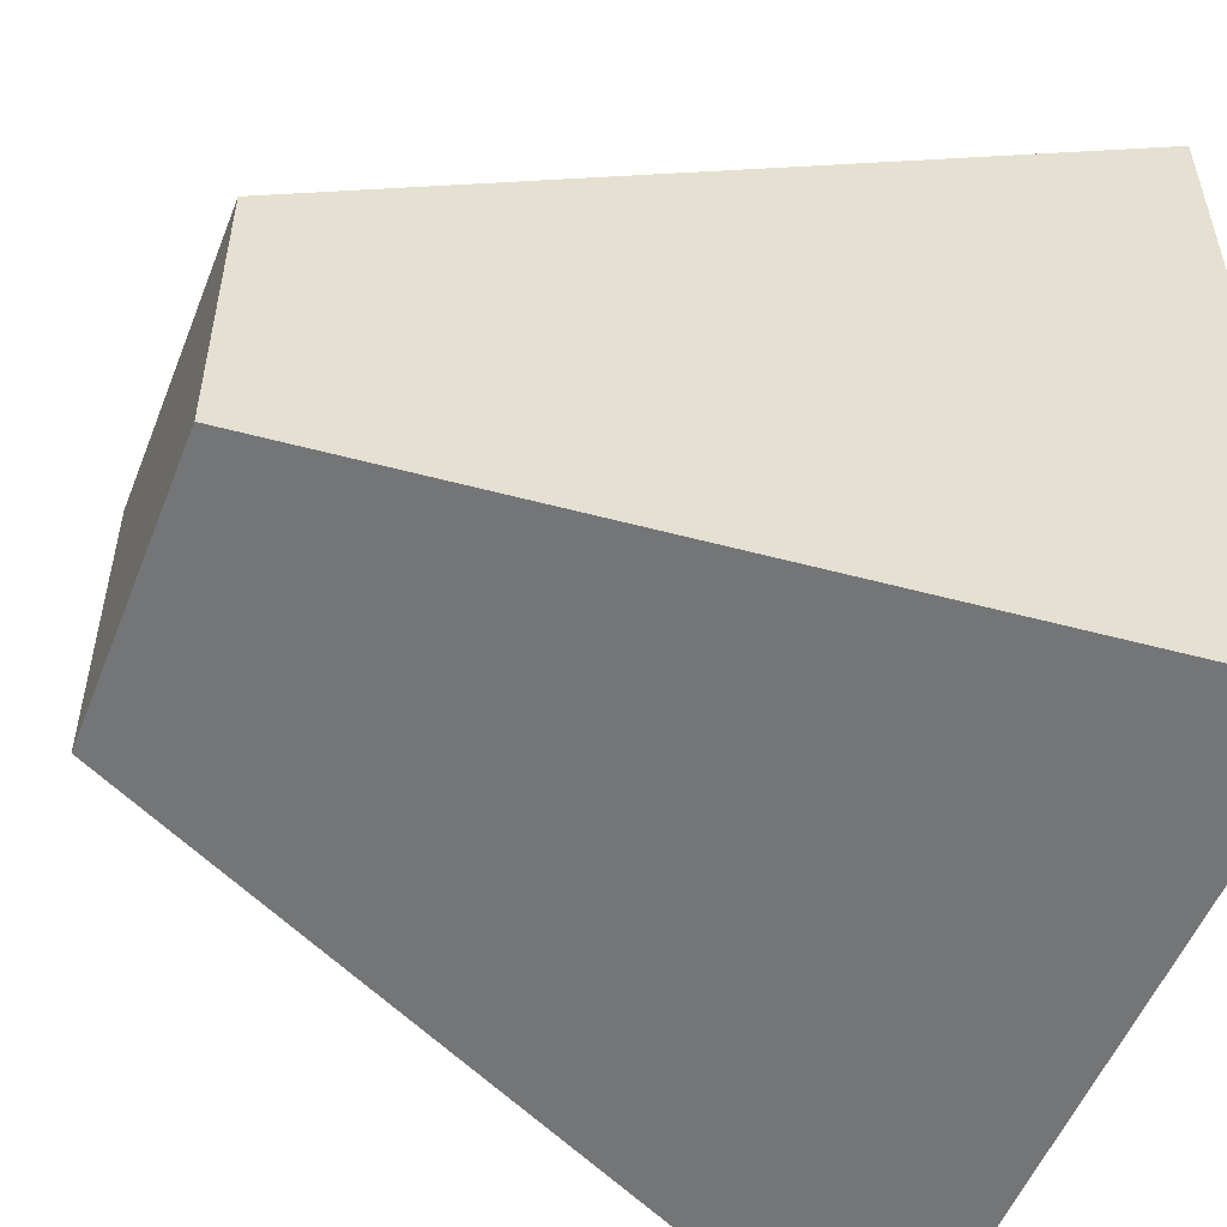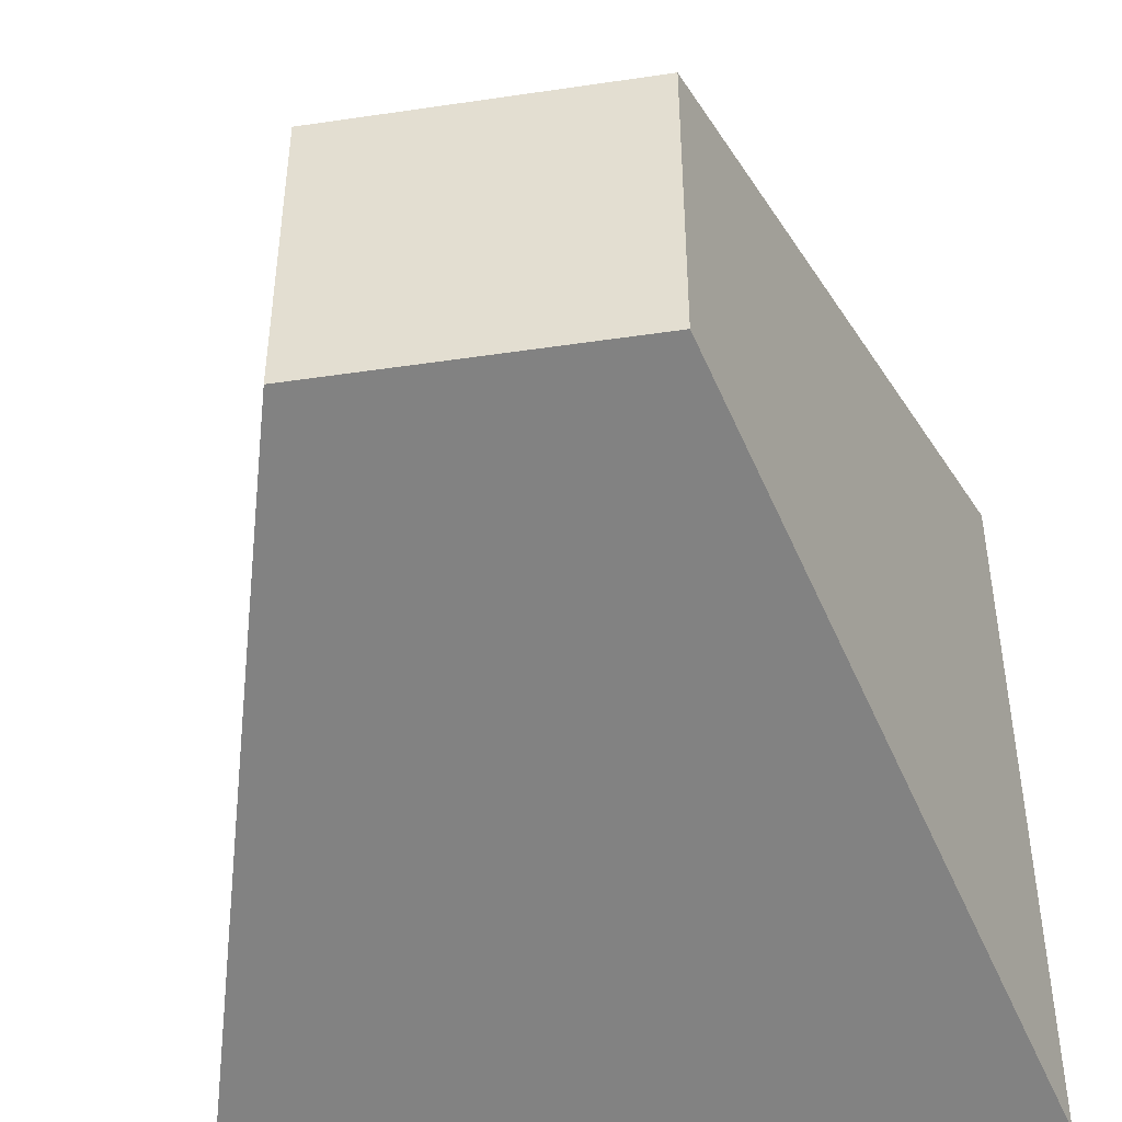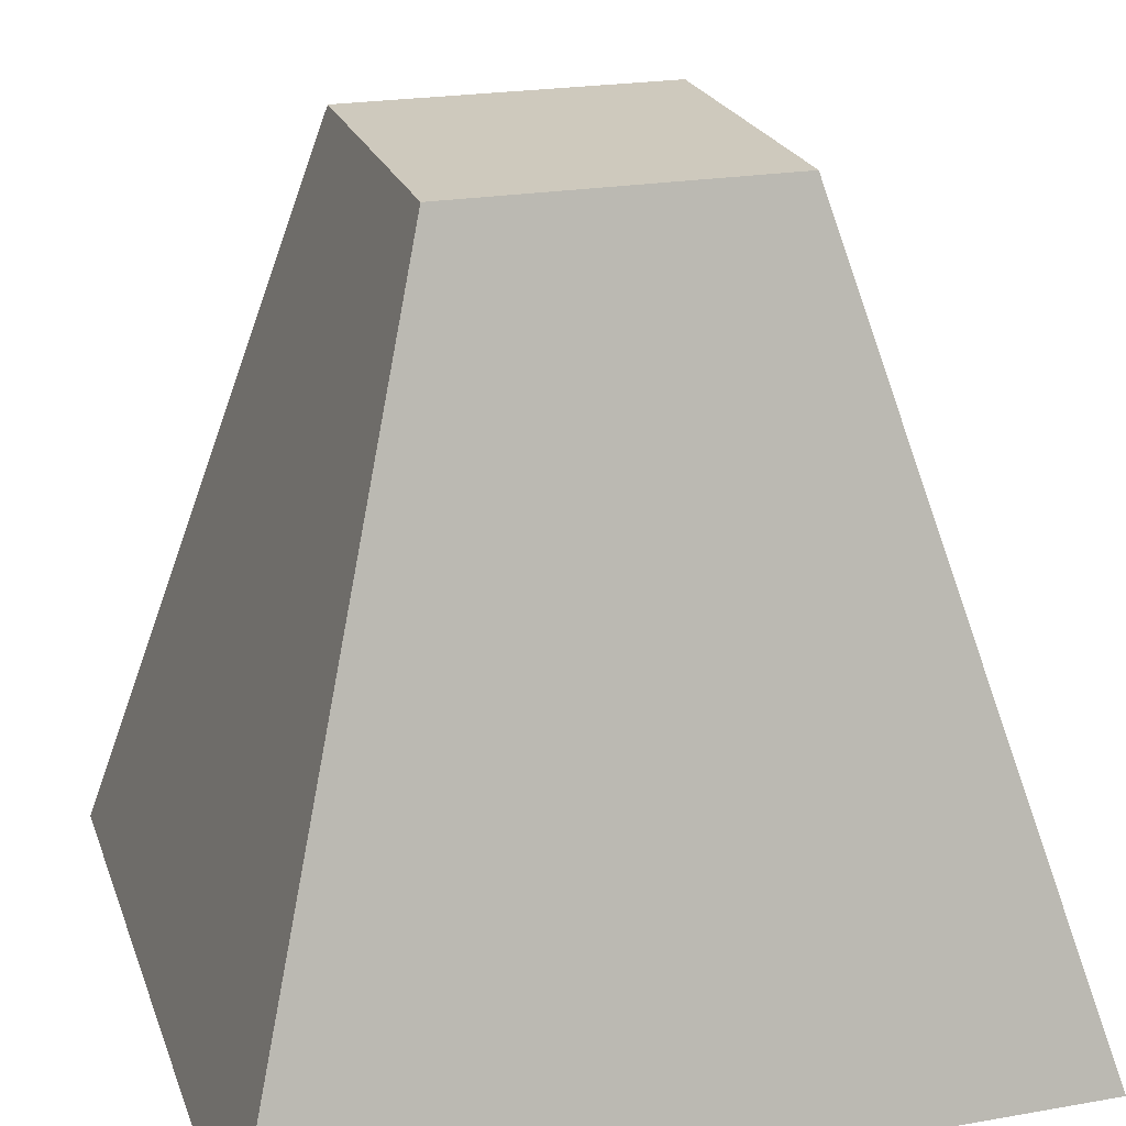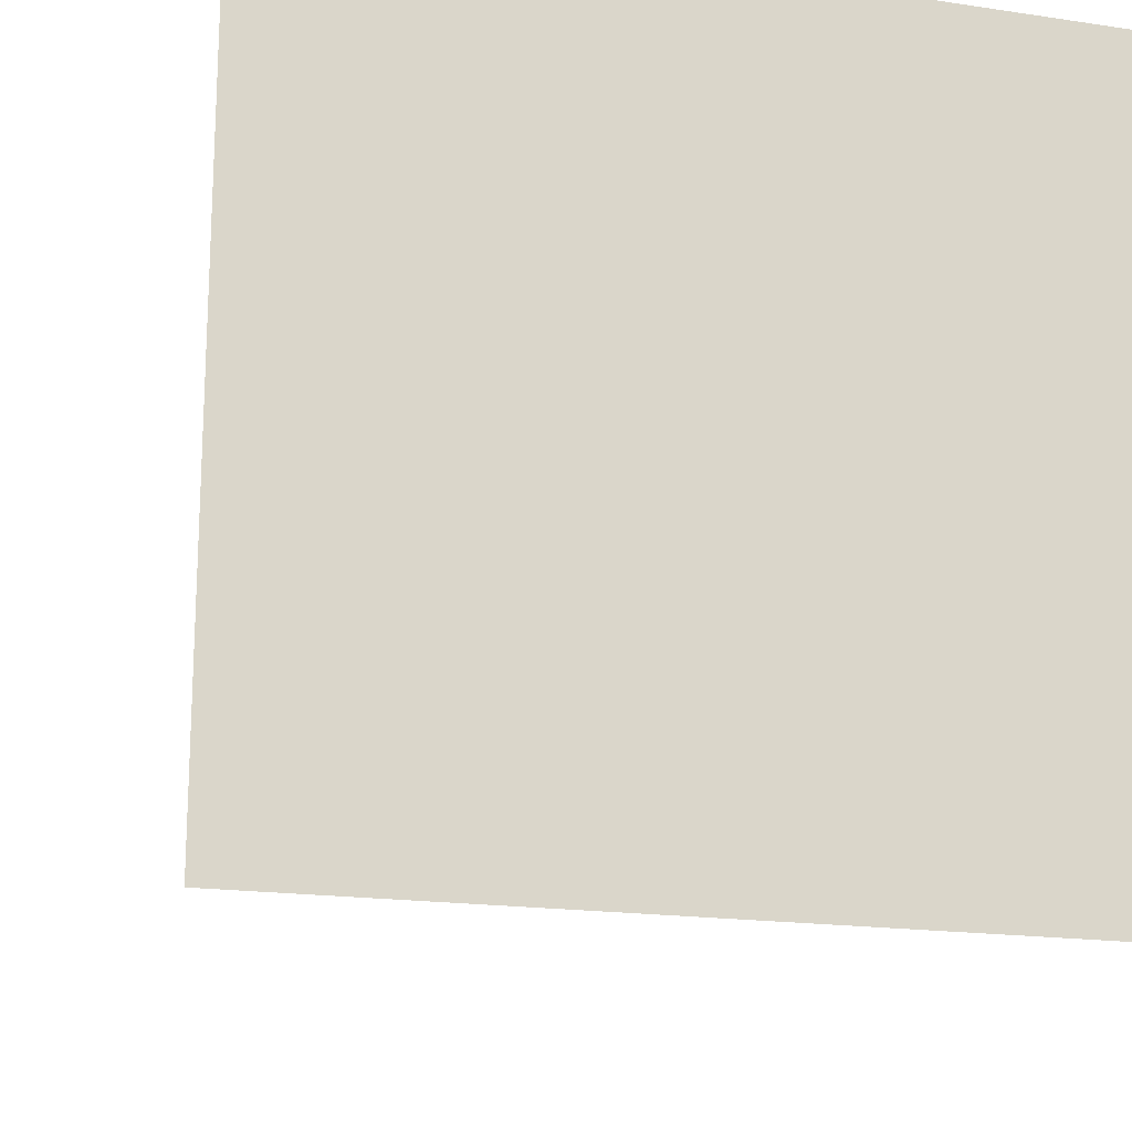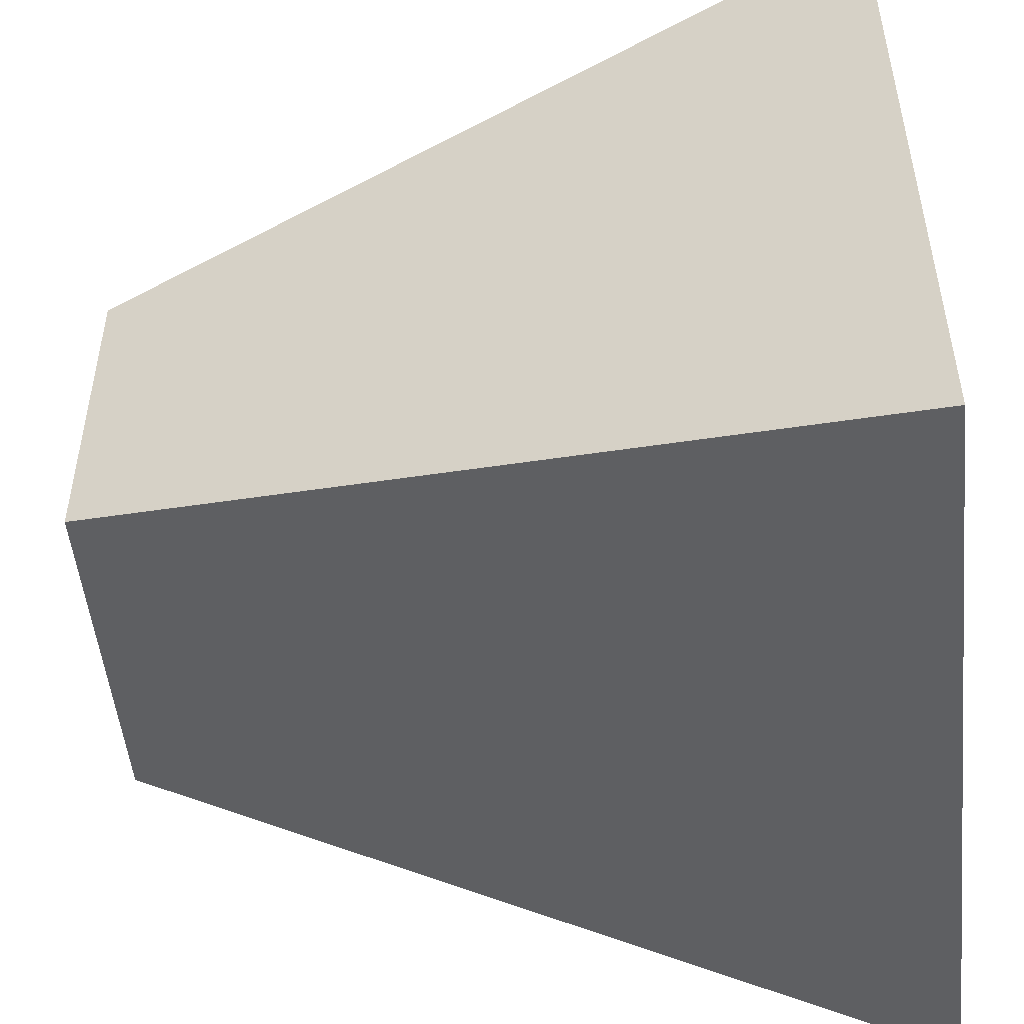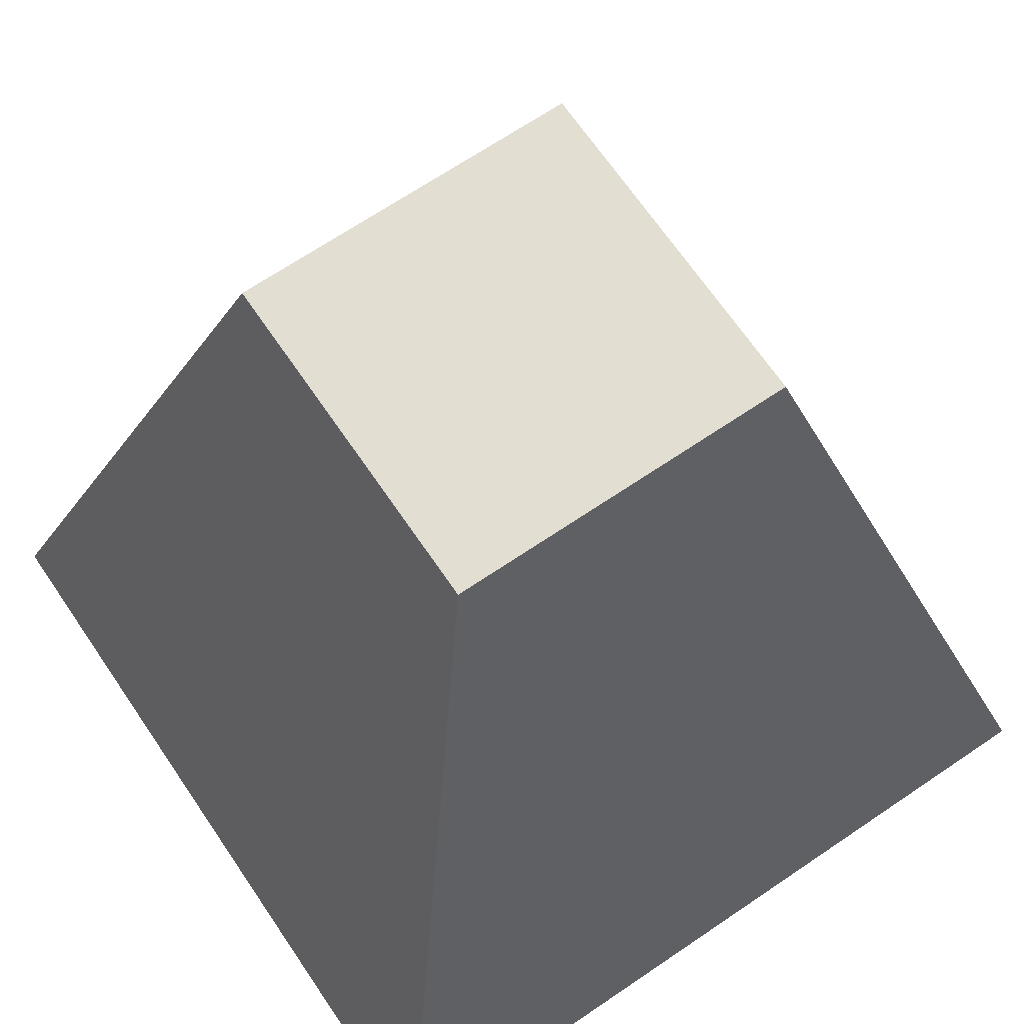
<metadata>
{"format":"obj","ext":"obj","renderer":"f3d","projection":"perspective","resolution":1024,"background":"white","views":[{"elev":-53.4,"azim":-111.3,"up":"+Z"},{"elev":-45.2,"azim":-170.3,"up":"+Z"},{"elev":22.6,"azim":-16.8,"up":"+Y"},{"elev":-17.9,"azim":-16.4,"up":"+Z"},{"elev":-50.5,"azim":-84.1,"up":"+Z"},{"elev":68.0,"azim":55.8,"up":"+Y"}]}
</metadata>
<code>
o Cube.001
v 0.4252 1 -0.4252
v -0.4252 1 -0.4252
v -0.4252 1 0.4252
v 0.4252 1 0.4252
v 1 -1 1
v -1 -1 1
v -1 -1 -1
v 1 -1 -1
f 2 4 1
f 4 6 5
f 3 7 6
f 8 6 7
f 1 5 8
f 2 8 7
f 2 3 4
f 4 3 6
f 3 2 7
f 8 5 6
f 1 4 5
f 2 1 8

</code>
